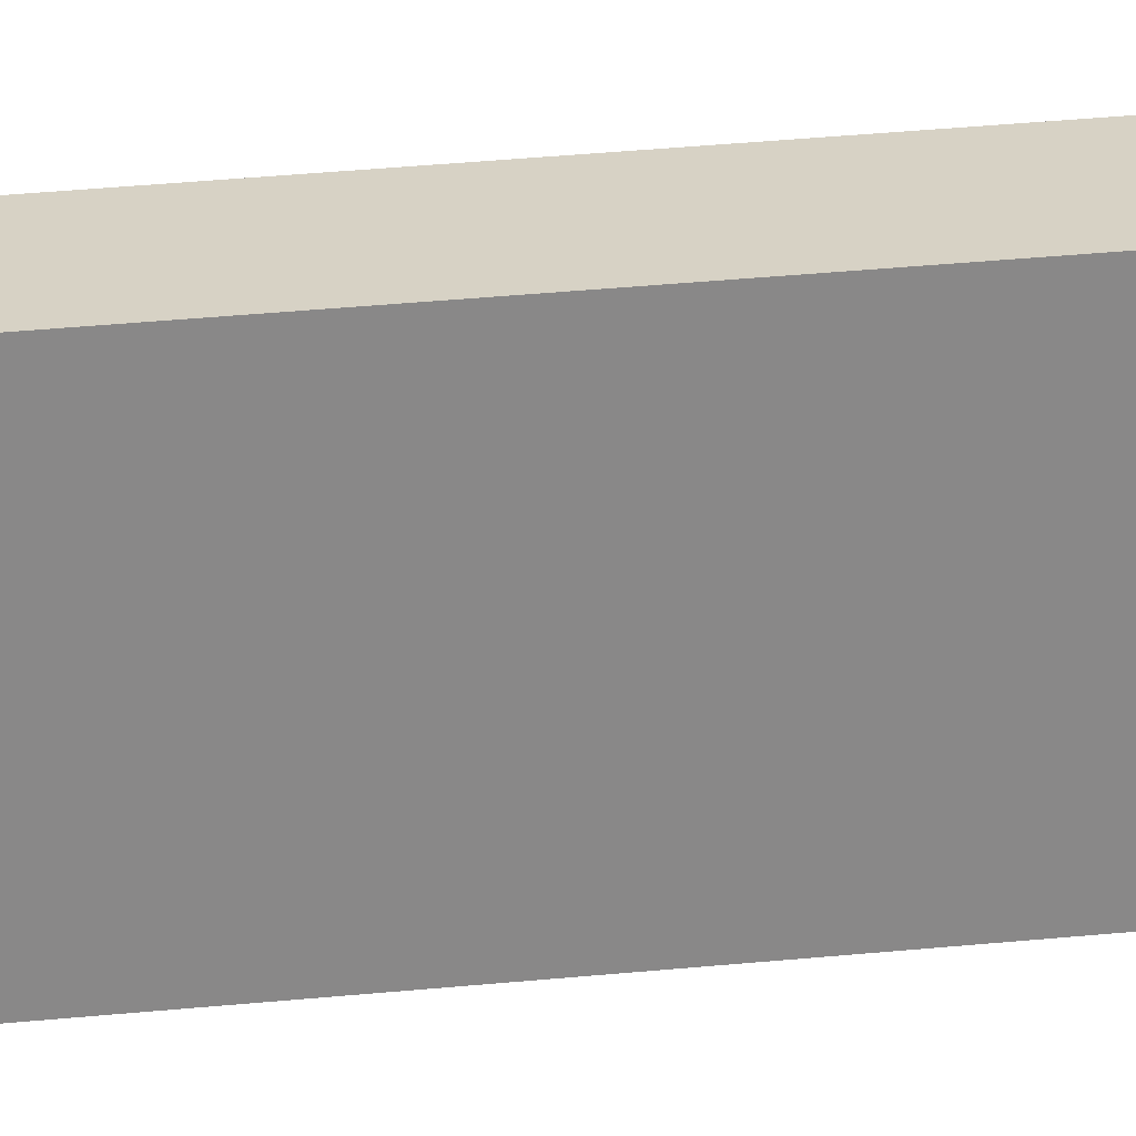
<metadata>
{"format":"obj","ext":"obj","renderer":"f3d","projection":"perspective","resolution":1024,"background":"white","views":[{"elev":30.5,"azim":-98.5,"up":"+Y"}]}
</metadata>
<code>
v 4.486 394.5 -15
v 4.42 395.5 -15
v 4.486 394.5 -38
v 4.42 395.5 -38
v 4.126 396.4 -15
v 4.126 396.4 -38
v 3.62 397.2 -15
v 3.62 397.2 -38
v 2.933 397.9 -15
v 2.933 397.9 -38
v 2.104 398.4 -15
v 2.104 398.4 -38
v 1.181 398.6 -15
v 1.181 398.6 -38
v 0.2179 398.7 -15
v 0.2179 398.7 -38
v -0.7291 398.5 -38
v -0.7292 398.5 -15
v -1.605 398.1 -38
v -1.605 398.1 -15
v -2.36 397.5 -15
v -2.36 397.5 -38
v -2.948 396.7 -38
v -2.948 396.7 -15
v -3.337 395.9 -38
v -3.337 395.9 -15
v -3.503 394.9 -38
v -3.503 394.9 -15
v 3.826 410.6 -15
v 3.784 411.2 -15
v 3.826 410.6 -38
v 3.784 411.2 -38
v 3.6 411.7 -15
v 3.6 411.7 -38
v 3.284 412.2 -15
v 3.284 412.2 -38
v 2.855 412.7 -15
v 2.855 412.7 -38
v 2.337 413 -15
v 2.337 413 -38
v 1.76 413.1 -15
v 1.76 413.1 -38
v 1.158 413.2 -15
v 1.158 413.2 -38
v 0.566 413.1 -15
v 0.566 413.1 -38
v 0.01842 412.8 -15
v 0.01842 412.8 -38
v -0.453 412.4 -15
v -0.453 412.4 -38
v -0.8208 412 -15
v -0.8208 412 -38
v -1.064 411.4 -15
v -1.064 411.4 -38
v -1.168 410.8 -15
v -1.168 410.8 -38
v 6.161 426.5 -15
v 6.095 427.4 -15
v 6.161 426.5 -38
v 6.095 427.4 -38
v 5.801 428.3 -15
v 5.801 428.3 -38
v 5.295 429.2 -15
v 5.295 429.2 -38
v 4.608 429.8 -15
v 4.608 429.8 -38
v 3.779 430.3 -15
v 3.779 430.3 -38
v 2.856 430.6 -15
v 2.856 430.6 -38
v 1.893 430.7 -15
v 1.893 430.7 -38
v 0.9456 430.5 -38
v 0.9456 430.5 -15
v 0.06947 430.1 -38
v 0.06947 430.1 -15
v -0.6848 429.5 -15
v -0.6848 429.5 -38
v -1.273 428.7 -38
v -1.273 428.7 -15
v -1.662 427.8 -38
v -1.662 427.8 -15
v -1.828 426.9 -38
v -1.828 426.9 -15
v 12.07 424.6 -76
v 12.11 425.4 -75.91
v -0.9081 425.3 -76
v -0.8705 426 -75.91
v 12.15 426 -75.66
v -0.8351 426.7 -75.66
v 12.18 426.6 -75.25
v -0.8039 427.3 -75.25
v 12.2 427.1 -74.7
v -0.7788 427.8 -74.7
v 12.22 427.4 -74.06
v -0.7612 428.1 -74.06
v 12.23 427.6 -73.36
v -0.7522 428.3 -73.36
v 12.23 427.6 -72.64
v -0.7522 428.3 -72.64
v 12.22 427.4 -71.94
v -0.7613 428.1 -71.94
v 12.2 427.1 -71.3
v -0.7788 427.8 -71.3
v -0.8039 427.3 -70.75
v 12.18 426.6 -70.75
v -0.8351 426.7 -70.34
v 12.15 426 -70.34
v -0.8705 426 -70.09
v 12.11 425.4 -70.09
v 12.07 424.6 -70
v -0.9081 425.3 -70
v -3.503 394.9 -355
v -3.337 395.9 -355
v -3.503 394.9 -332
v -3.337 395.9 -332
v -2.948 396.7 -355
v -2.948 396.7 -332
v -2.359 397.5 -332
v -2.359 397.5 -355
v -1.605 398.1 -355
v -1.605 398.1 -332
v -0.7291 398.5 -355
v -0.7291 398.5 -332
v 0.218 398.7 -355
v 0.218 398.7 -332
v 1.181 398.6 -355
v 1.181 398.6 -332
v 2.104 398.4 -355
v 2.104 398.4 -332
v 2.933 397.9 -355
v 2.933 397.9 -332
v 3.62 397.2 -355
v 3.62 397.2 -332
v 4.126 396.4 -355
v 4.126 396.4 -332
v 4.42 395.5 -355
v 4.42 395.5 -332
v 4.486 394.5 -355
v 4.486 394.5 -332
v -1.168 410.8 -355
v -1.064 411.4 -355
v -1.168 410.8 -332
v -1.064 411.4 -332
v -0.8208 412 -332
v -0.8208 412 -355
v -0.453 412.4 -332
v -0.453 412.4 -355
v 0.01846 412.8 -355
v 0.01846 412.8 -332
v 0.566 413.1 -355
v 0.566 413.1 -332
v 1.158 413.2 -355
v 1.158 413.2 -332
v 1.76 413.1 -355
v 1.76 413.1 -332
v 2.337 413 -355
v 2.337 413 -332
v 2.855 412.7 -355
v 2.855 412.7 -332
v 3.284 412.2 -355
v 3.284 412.2 -332
v 3.6 411.7 -355
v 3.6 411.7 -332
v 3.784 411.2 -355
v 3.784 411.2 -332
v 3.826 410.6 -355
v 3.826 410.6 -332
v -1.828 426.9 -355
v -1.662 427.8 -355
v -1.828 426.9 -332
v -1.662 427.8 -332
v -1.273 428.7 -355
v -1.273 428.7 -332
v -0.6847 429.5 -355
v -0.6848 429.5 -332
v 0.06951 430.1 -332
v 0.06951 430.1 -355
v 0.9456 430.5 -355
v 0.9456 430.5 -332
v 1.893 430.7 -355
v 1.893 430.7 -332
v 2.856 430.6 -355
v 2.856 430.6 -332
v 3.779 430.3 -355
v 3.779 430.3 -332
v 4.608 429.8 -355
v 4.608 429.8 -332
v 5.295 429.2 -355
v 5.295 429.2 -332
v 5.801 428.3 -355
v 5.801 428.3 -332
v 6.095 427.4 -355
v 6.095 427.4 -332
v 6.161 426.5 -355
v 6.161 426.5 -332
v 12.07 424.6 -300
v 12.11 425.4 -299.9
v -0.908 425.3 -300
v -0.8705 426 -299.9
v 12.15 426 -299.7
v -0.8351 426.7 -299.7
v 12.18 426.6 -299.2
v -0.8039 427.3 -299.2
v 12.2 427.1 -298.7
v -0.7788 427.8 -298.7
v 12.22 427.4 -298.1
v -0.7612 428.1 -298.1
v 12.23 427.6 -297.4
v -0.7522 428.3 -297.4
v 12.23 427.6 -296.6
v -0.7522 428.3 -296.6
v 12.22 427.4 -295.9
v -0.7612 428.1 -295.9
v -0.7788 427.8 -295.3
v 12.2 427.1 -295.3
v 12.18 426.6 -294.8
v -0.8039 427.3 -294.8
v -0.8351 426.7 -294.3
v 12.15 426 -294.3
v 12.11 425.4 -294.1
v -0.8705 426 -294.1
v 12.07 424.6 -294
v -0.908 425.3 -294
v 3.722 410 -15
v 10.01 385.2 -15
v 0.5541 423 -15
v 12.62 435.1 -15
v -0.1969 408.7 -15
v 0.3213 408.4 -15
v 1.477 422.7 -15
v -1.468 425 -15
v -1.762 425.9 -15
v -7.349 436.2 -15
v -1.126 410.2 -15
v 0.8981 408.2 -15
v 1.5 408.2 -15
v 2.092 408.3 -15
v 2.44 422.7 -15
v 2.639 408.6 -15
v 3.387 422.9 -15
v 3.111 408.9 -15
v -9.966 386.2 -15
v 4.263 423.3 -15
v -3.437 394 -15
v -3.143 393 -15
v -2.637 392.2 -15
v 5.017 423.9 -15
v 3.479 409.4 -15
v 5.606 424.6 -15
v -1.95 391.5 -15
v 5.995 425.5 -15
v -1.121 391 -15
v -0.1977 390.8 -15
v -0.9425 409.6 -15
v -0.6265 409.1 -15
v -0.9624 424.2 -15
v -0.2751 423.5 -15
v 4.32 393.5 -15
v 3.931 392.7 -15
v 3.343 391.9 -15
v 2.588 391.3 -15
v 1.712 390.9 -15
v 0.7653 390.7 -15
v 10.01 385.2 -355
v -9.966 386.2 -355
v 2.64 408.6 -355
v 2.092 408.3 -355
v 3.387 422.9 -355
v 2.44 422.7 -355
v -0.1977 390.8 -355
v -1.121 391 -355
v -1.95 391.5 -355
v -2.637 392.2 -355
v -3.143 393 -355
v -3.437 394 -355
v 5.606 424.6 -355
v -1.126 410.2 -355
v 5.995 425.5 -355
v -7.349 436.2 -355
v 12.62 435.1 -355
v 3.722 410 -355
v 1.5 408.2 -355
v 0.8982 408.2 -355
v 1.477 422.7 -355
v 0.3214 408.4 -355
v 0.5542 423 -355
v -0.1969 408.7 -355
v -0.2751 423.5 -355
v -0.6265 409.1 -355
v 4.32 393.5 -355
v 3.931 392.7 -355
v -0.9624 424.2 -355
v 3.343 391.9 -355
v -0.9424 409.6 -355
v -1.468 425 -355
v 2.588 391.3 -355
v -1.762 425.9 -355
v 1.712 390.9 -355
v 0.7653 390.7 -355
v 5.017 423.9 -355
v 4.263 423.3 -355
v 3.479 409.4 -355
v 3.111 408.9 -355
v 11.93 421.8 -295.9
v 11.94 422.2 -295.3
v 11.93 421.8 -74.06
v 11.94 422.2 -74.7
v 12.04 423.9 -75.91
v 12.04 423.9 -294.1
v 12 423.2 -294.3
v 12.04 423.9 -299.9
v 12 423.2 -75.66
v 12 423.2 -299.7
v 11.97 422.7 -75.25
v 11.97 422.7 -294.8
v 11.97 422.7 -299.2
v 11.94 422.2 -298.7
v 11.93 421.8 -298.1
v 11.92 421.7 -297.4
v 11.92 421.7 -296.6
v 12 423.2 -70.34
v 12.04 423.9 -70.09
v 11.92 421.7 -73.36
v 11.92 421.7 -72.64
v 11.93 421.8 -71.94
v 11.94 422.2 -71.3
v 11.97 422.7 -70.75
v -0.9456 424.6 -294.1
v -0.981 423.9 -294.3
v -1.012 423.3 -294.8
v -1.037 422.9 -295.3
v -1.055 422.5 -295.9
v -1.064 422.3 -296.6
v -1.064 422.3 -297.4
v -1.055 422.5 -298.1
v -1.037 422.9 -298.7
v -1.012 423.3 -299.2
v -0.981 423.9 -299.7
v -0.9456 424.6 -299.9
v 5.995 425.5 -332
v 5.606 424.6 -332
v 5.017 423.9 -332
v 4.263 423.3 -332
v 3.387 422.9 -332
v 2.44 422.7 -332
v 1.477 422.7 -332
v 0.5542 423 -332
v -0.2751 423.5 -332
v -0.9624 424.2 -332
v -1.468 425 -332
v -1.762 425.9 -332
v 3.722 410 -332
v 3.479 409.4 -332
v 3.111 408.9 -332
v 2.64 408.6 -332
v 2.092 408.3 -332
v 1.5 408.2 -332
v 0.8982 408.2 -332
v 0.3214 408.4 -332
v -0.1969 408.7 -332
v -0.6265 409.1 -332
v -0.9424 409.6 -332
v -1.126 410.2 -332
v 4.32 393.5 -332
v 3.931 392.7 -332
v 3.343 391.9 -332
v 2.588 391.3 -332
v 1.712 390.9 -332
v 0.7653 390.7 -332
v -0.1977 390.8 -332
v -1.121 391 -332
v -1.95 391.5 -332
v -2.637 392.2 -332
v -3.143 393 -332
v -3.437 394 -332
v -0.9456 424.6 -70.09
v -0.981 423.9 -70.34
v -1.012 423.3 -70.75
v -1.037 422.9 -71.3
v -1.055 422.5 -71.94
v -1.064 422.3 -72.64
v -1.064 422.3 -73.36
v -1.055 422.5 -74.06
v -1.037 422.9 -74.7
v -1.012 423.3 -75.25
v -0.981 423.9 -75.66
v -0.9456 424.6 -75.91
v -1.762 425.9 -38
v -1.468 425 -38
v -0.9624 424.2 -38
v -0.2751 423.5 -38
v 0.5541 423 -38
v 1.477 422.7 -38
v 2.44 422.7 -38
v 3.387 422.9 -38
v 4.263 423.3 -38
v 5.017 423.9 -38
v 5.606 424.6 -38
v 5.995 425.5 -38
v -1.126 410.2 -38
v -0.9425 409.6 -38
v -0.6265 409.1 -38
v -0.1969 408.7 -38
v 0.3213 408.4 -38
v 0.8981 408.2 -38
v 1.5 408.2 -38
v 2.092 408.3 -38
v 2.639 408.6 -38
v 3.111 408.9 -38
v 3.479 409.4 -38
v 3.722 410 -38
v -3.437 394 -38
v -3.143 393 -38
v -2.637 392.2 -38
v -1.95 391.5 -38
v -1.121 391 -38
v -0.1977 390.8 -38
v 0.7653 390.7 -38
v 1.712 390.9 -38
v 2.588 391.3 -38
v 3.343 391.9 -38
v 3.931 392.7 -38
v 4.32 393.5 -38
f 1 2 3
f 3 2 4
f 4 5 6
f 2 5 4
f 6 7 8
f 5 7 6
f 8 9 10
f 7 9 8
f 10 11 12
f 9 11 10
f 12 13 14
f 11 13 12
f 14 15 16
f 13 15 14
f 17 18 19
f 16 18 17
f 15 18 16
f 18 20 19
f 19 21 22
f 20 21 19
f 23 24 25
f 22 24 23
f 21 24 22
f 25 26 27
f 24 26 25
f 26 28 27
f 29 30 31
f 31 30 32
f 32 33 34
f 30 33 32
f 34 35 36
f 33 35 34
f 36 37 38
f 35 37 36
f 38 39 40
f 37 39 38
f 40 41 42
f 39 41 40
f 42 43 44
f 41 43 42
f 44 45 46
f 43 45 44
f 46 47 48
f 45 47 46
f 48 49 50
f 47 49 48
f 50 51 52
f 49 51 50
f 52 53 54
f 51 53 52
f 54 55 56
f 53 55 54
f 57 58 59
f 59 58 60
f 60 61 62
f 58 61 60
f 62 63 64
f 61 63 62
f 64 65 66
f 63 65 64
f 66 67 68
f 65 67 66
f 68 69 70
f 67 69 68
f 70 71 72
f 69 71 70
f 73 74 75
f 72 74 73
f 71 74 72
f 74 76 75
f 75 77 78
f 76 77 75
f 79 80 81
f 78 80 79
f 77 80 78
f 81 82 83
f 80 82 81
f 82 84 83
f 85 86 87
f 87 86 88
f 88 89 90
f 86 89 88
f 90 91 92
f 89 91 90
f 92 93 94
f 91 93 92
f 94 95 96
f 93 95 94
f 96 97 98
f 95 97 96
f 98 99 100
f 97 99 98
f 100 101 102
f 99 101 100
f 102 103 104
f 101 103 102
f 105 106 107
f 104 106 105
f 103 106 104
f 107 108 109
f 106 108 107
f 108 110 109
f 109 111 112
f 110 111 109
f 113 114 115
f 115 114 116
f 116 117 118
f 118 117 119
f 114 117 116
f 117 120 119
f 119 121 122
f 120 121 119
f 122 123 124
f 121 123 122
f 124 125 126
f 123 125 124
f 126 127 128
f 125 127 126
f 128 129 130
f 127 129 128
f 130 131 132
f 129 131 130
f 132 133 134
f 131 133 132
f 134 135 136
f 133 135 134
f 136 137 138
f 135 137 136
f 138 139 140
f 137 139 138
f 141 142 143
f 143 142 144
f 144 142 145
f 145 146 147
f 142 146 145
f 146 148 147
f 147 149 150
f 148 149 147
f 150 151 152
f 149 151 150
f 152 153 154
f 151 153 152
f 154 155 156
f 153 155 154
f 156 157 158
f 155 157 156
f 158 159 160
f 157 159 158
f 160 161 162
f 159 161 160
f 162 163 164
f 161 163 162
f 164 165 166
f 163 165 164
f 166 167 168
f 165 167 166
f 169 170 171
f 171 170 172
f 172 173 174
f 170 173 172
f 174 175 176
f 176 175 177
f 173 175 174
f 175 178 177
f 177 179 180
f 178 179 177
f 180 181 182
f 179 181 180
f 182 183 184
f 181 183 182
f 184 185 186
f 183 185 184
f 186 187 188
f 185 187 186
f 188 189 190
f 187 189 188
f 190 191 192
f 189 191 190
f 192 193 194
f 191 193 192
f 194 195 196
f 193 195 194
f 197 198 199
f 199 198 200
f 200 201 202
f 198 201 200
f 202 203 204
f 201 203 202
f 204 205 206
f 203 205 204
f 206 207 208
f 205 207 206
f 208 209 210
f 207 209 208
f 210 211 212
f 209 211 210
f 212 213 214
f 214 213 215
f 211 213 212
f 213 216 215
f 215 217 218
f 218 217 219
f 216 217 215
f 217 220 219
f 219 221 222
f 220 221 219
f 222 223 224
f 221 223 222
f 225 226 29
f 47 45 227
f 29 226 228
f 229 18 230
f 20 18 229
f 227 45 231
f 232 53 51
f 233 53 232
f 77 76 234
f 235 26 24
f 234 53 233
f 234 80 77
f 45 43 231
f 230 15 236
f 18 15 230
f 76 74 234
f 234 82 80
f 234 55 53
f 74 71 234
f 43 41 231
f 237 13 238
f 234 84 82
f 236 13 237
f 15 13 236
f 231 41 239
f 71 69 234
f 234 233 84
f 41 39 239
f 238 11 240
f 239 39 241
f 13 11 238
f 240 9 242
f 11 9 240
f 39 37 241
f 26 243 28
f 235 243 26
f 241 37 244
f 245 243 246
f 28 243 245
f 55 243 235
f 234 243 55
f 69 228 234
f 243 247 246
f 67 228 69
f 37 35 244
f 65 228 67
f 63 228 65
f 9 7 242
f 244 35 248
f 242 7 249
f 248 33 250
f 35 33 248
f 63 61 228
f 243 251 247
f 7 5 249
f 252 30 228
f 33 30 250
f 61 58 228
f 250 30 252
f 249 5 225
f 243 253 251
f 58 57 228
f 5 2 225
f 30 29 228
f 57 252 228
f 243 254 253
f 255 21 256
f 257 49 258
f 49 47 258
f 256 20 229
f 21 20 256
f 258 47 227
f 243 226 254
f 1 226 2
f 235 24 255
f 257 51 49
f 259 226 1
f 260 226 259
f 261 226 260
f 255 24 21
f 232 51 257
f 262 226 261
f 263 226 262
f 264 226 263
f 254 226 264
f 2 226 225
f 265 243 266
f 226 243 265
f 267 129 268
f 269 157 270
f 271 266 272
f 272 266 273
f 273 266 274
f 274 266 275
f 275 266 276
f 276 266 113
f 113 266 114
f 131 129 267
f 277 165 163
f 114 266 278
f 265 266 271
f 279 165 277
f 278 266 141
f 141 266 280
f 281 165 279
f 189 187 281
f 282 137 135
f 157 155 270
f 281 191 189
f 268 127 283
f 283 127 284
f 270 155 285
f 187 185 281
f 129 127 268
f 281 193 191
f 281 167 165
f 185 183 281
f 281 195 193
f 284 125 286
f 155 153 285
f 127 125 284
f 281 279 195
f 153 151 285
f 285 151 287
f 286 123 288
f 125 123 286
f 151 149 287
f 287 149 289
f 123 121 288
f 288 121 290
f 139 265 291
f 282 265 137
f 291 265 292
f 175 280 178
f 178 280 179
f 137 265 139
f 179 280 181
f 167 265 282
f 149 148 289
f 181 280 183
f 281 265 167
f 289 148 293
f 183 280 281
f 175 173 280
f 265 294 292
f 121 120 290
f 290 120 295
f 293 146 296
f 148 146 293
f 173 170 280
f 265 297 294
f 298 142 280
f 146 142 296
f 296 142 298
f 295 117 278
f 170 169 280
f 120 117 295
f 265 299 297
f 142 141 280
f 169 298 280
f 117 114 278
f 265 300 299
f 265 271 300
f 301 161 302
f 303 133 304
f 161 159 302
f 304 131 267
f 302 159 269
f 133 131 304
f 301 163 161
f 277 163 301
f 282 135 303
f 303 135 133
f 159 157 269
f 234 228 280
f 280 228 281
f 226 265 305
f 226 305 306
f 226 306 307
f 307 306 308
f 89 220 91
f 95 93 213
f 86 220 89
f 205 203 281
f 86 221 220
f 201 281 203
f 97 213 211
f 207 205 281
f 97 95 213
f 85 221 86
f 198 281 201
f 85 223 221
f 209 207 281
f 197 281 198
f 309 223 85
f 309 310 223
f 211 209 281
f 309 311 310
f 312 281 197
f 313 311 309
f 314 265 281
f 314 281 312
f 315 311 313
f 315 316 311
f 317 265 314
f 318 265 317
f 308 306 316
f 308 316 315
f 319 265 318
f 320 265 319
f 321 265 320
f 305 265 321
f 228 111 110
f 228 110 108
f 228 108 106
f 228 106 103
f 228 103 101
f 228 101 99
f 228 99 97
f 91 220 217
f 228 322 323
f 228 323 111
f 228 211 281
f 228 97 211
f 93 216 213
f 226 307 324
f 93 217 216
f 226 324 325
f 226 325 326
f 226 326 327
f 226 327 328
f 93 91 217
f 226 328 322
f 226 322 228
f 266 234 280
f 266 243 234
f 223 310 224
f 224 310 329
f 329 311 330
f 310 311 329
f 330 316 331
f 311 316 330
f 331 306 332
f 316 306 331
f 332 305 333
f 333 305 334
f 306 305 332
f 334 321 335
f 305 321 334
f 321 320 335
f 335 319 336
f 336 319 337
f 320 319 335
f 319 318 337
f 337 317 338
f 338 317 339
f 318 317 337
f 339 314 340
f 317 314 339
f 314 312 340
f 340 197 199
f 312 197 340
f 199 200 202
f 215 212 214
f 337 338 339
f 337 339 340
f 337 340 199
f 337 202 204
f 337 199 202
f 219 215 218
f 336 204 206
f 336 206 208
f 336 208 210
f 336 337 204
f 224 219 222
f 333 334 335
f 333 335 336
f 333 210 212
f 333 336 210
f 331 224 329
f 331 329 330
f 331 332 333
f 331 212 215
f 331 215 219
f 331 219 224
f 331 333 212
f 195 279 196
f 196 279 341
f 341 279 342
f 279 277 342
f 342 301 343
f 343 301 344
f 277 301 342
f 344 302 345
f 301 302 344
f 302 269 345
f 345 270 346
f 269 270 345
f 346 285 347
f 347 285 348
f 270 285 346
f 285 287 348
f 348 289 349
f 287 289 348
f 349 293 350
f 350 293 351
f 289 293 349
f 293 296 351
f 351 298 352
f 352 298 171
f 296 298 351
f 298 169 171
f 180 174 176
f 180 176 177
f 171 172 174
f 184 180 182
f 192 184 186
f 192 186 188
f 192 188 190
f 192 174 180
f 192 180 184
f 348 349 350
f 348 350 351
f 348 351 352
f 196 192 194
f 196 171 174
f 196 174 192
f 341 171 196
f 345 346 347
f 345 347 348
f 343 341 342
f 343 344 345
f 343 352 171
f 343 348 352
f 343 171 341
f 343 345 348
f 167 282 168
f 168 282 353
f 353 303 354
f 282 303 353
f 354 304 355
f 303 304 354
f 355 267 356
f 304 267 355
f 356 268 357
f 267 268 356
f 357 283 358
f 268 283 357
f 358 284 359
f 283 284 358
f 359 286 360
f 284 286 359
f 360 288 361
f 286 288 360
f 361 290 362
f 288 290 361
f 362 295 363
f 290 295 362
f 363 278 364
f 295 278 363
f 364 141 143
f 278 141 364
f 160 150 152
f 160 152 154
f 160 154 156
f 160 156 158
f 164 147 150
f 164 160 162
f 164 150 160
f 166 145 147
f 166 147 164
f 359 360 361
f 359 361 362
f 168 144 145
f 168 145 166
f 353 364 143
f 353 143 144
f 353 144 168
f 356 357 358
f 355 353 354
f 355 358 359
f 355 362 363
f 355 363 364
f 355 359 362
f 355 364 353
f 355 356 358
f 139 291 140
f 140 291 365
f 365 291 366
f 291 292 366
f 366 294 367
f 367 294 368
f 292 294 366
f 368 297 369
f 294 297 368
f 297 299 369
f 369 300 370
f 299 300 369
f 370 271 371
f 371 271 372
f 300 271 370
f 271 272 372
f 372 273 373
f 272 273 372
f 373 274 374
f 374 274 375
f 273 274 373
f 274 275 375
f 375 276 376
f 376 276 115
f 275 276 375
f 276 113 115
f 128 124 126
f 130 122 124
f 130 124 128
f 132 118 119
f 132 119 122
f 132 122 130
f 136 132 134
f 136 118 132
f 372 373 374
f 140 116 118
f 140 136 138
f 140 118 136
f 365 115 116
f 365 116 140
f 369 370 371
f 369 371 372
f 366 374 375
f 366 375 376
f 366 376 115
f 366 115 365
f 367 368 369
f 367 372 374
f 367 374 366
f 367 369 372
f 111 323 112
f 112 323 377
f 377 322 378
f 323 322 377
f 378 328 379
f 322 328 378
f 379 327 380
f 328 327 379
f 381 326 382
f 380 326 381
f 327 326 380
f 382 325 383
f 326 325 382
f 383 324 384
f 325 324 383
f 324 307 384
f 385 308 386
f 384 308 385
f 307 308 384
f 386 315 387
f 308 315 386
f 387 313 388
f 315 313 387
f 313 309 388
f 388 85 87
f 309 85 388
f 381 379 380
f 381 378 379
f 384 382 383
f 384 381 382
f 386 384 385
f 386 378 381
f 386 381 384
f 104 105 107
f 102 104 107
f 388 386 387
f 388 377 378
f 388 378 386
f 87 377 388
f 96 100 102
f 96 98 100
f 90 109 112
f 90 107 109
f 90 87 88
f 90 112 377
f 90 377 87
f 92 94 96
f 92 102 107
f 92 107 90
f 92 96 102
f 84 233 83
f 83 233 389
f 389 232 390
f 233 232 389
f 390 257 391
f 232 257 390
f 391 258 392
f 257 258 391
f 392 227 393
f 258 227 392
f 393 231 394
f 227 231 393
f 394 239 395
f 231 239 394
f 395 241 396
f 239 241 395
f 397 244 398
f 396 244 397
f 241 244 396
f 398 248 399
f 244 248 398
f 399 250 400
f 248 250 399
f 400 252 59
f 250 252 400
f 252 57 59
f 396 394 395
f 396 393 394
f 396 392 393
f 398 396 397
f 398 391 392
f 398 390 391
f 398 392 396
f 399 389 390
f 399 390 398
f 73 78 79
f 73 75 78
f 59 81 83
f 59 399 400
f 59 83 389
f 59 389 399
f 60 81 59
f 68 72 73
f 68 70 72
f 62 79 81
f 62 81 60
f 64 66 68
f 64 73 79
f 64 68 73
f 64 79 62
f 55 235 56
f 56 235 401
f 401 255 402
f 235 255 401
f 402 256 403
f 255 256 402
f 403 229 404
f 256 229 403
f 404 230 405
f 229 230 404
f 405 236 406
f 230 236 405
f 406 237 407
f 236 237 406
f 407 238 408
f 237 238 407
f 408 240 409
f 238 240 408
f 409 242 410
f 240 242 409
f 410 249 411
f 242 249 410
f 411 225 412
f 249 225 411
f 412 29 31
f 225 29 412
f 405 403 404
f 409 407 408
f 409 406 407
f 410 405 406
f 410 406 409
f 411 405 410
f 412 402 403
f 412 403 405
f 412 405 411
f 31 401 402
f 31 402 412
f 42 48 50
f 42 46 48
f 42 44 46
f 32 54 56
f 32 56 401
f 32 401 31
f 38 40 42
f 36 52 54
f 36 50 52
f 36 32 34
f 36 54 32
f 36 42 50
f 36 38 42
f 28 245 27
f 27 245 413
f 413 246 414
f 245 246 413
f 414 247 415
f 246 247 414
f 415 251 416
f 247 251 415
f 416 253 417
f 251 253 416
f 417 254 418
f 253 254 417
f 418 264 419
f 254 264 418
f 419 263 420
f 264 263 419
f 421 262 422
f 420 262 421
f 263 262 420
f 422 261 423
f 262 261 422
f 423 260 424
f 261 260 423
f 424 259 3
f 260 259 424
f 259 1 3
f 420 418 419
f 420 417 418
f 420 416 417
f 422 420 421
f 422 415 416
f 422 414 415
f 422 416 420
f 423 413 414
f 423 414 422
f 17 22 23
f 17 19 22
f 3 25 27
f 3 423 424
f 3 27 413
f 3 413 423
f 4 25 3
f 12 16 17
f 12 14 16
f 6 23 25
f 6 25 4
f 8 10 12
f 8 17 23
f 8 12 17
f 8 23 6

</code>
